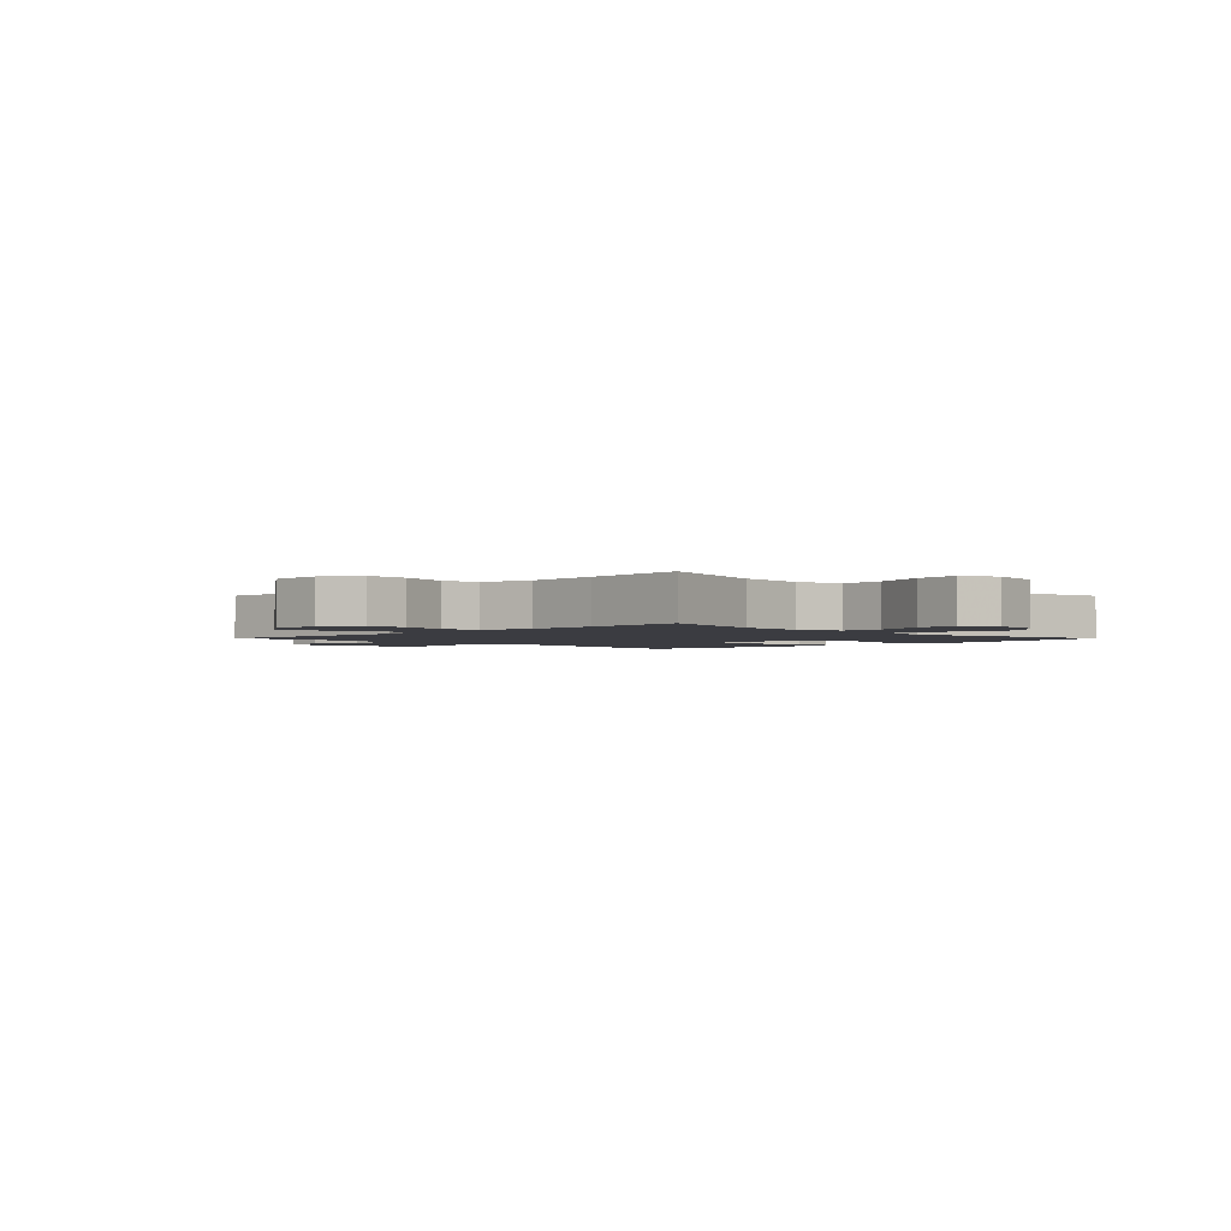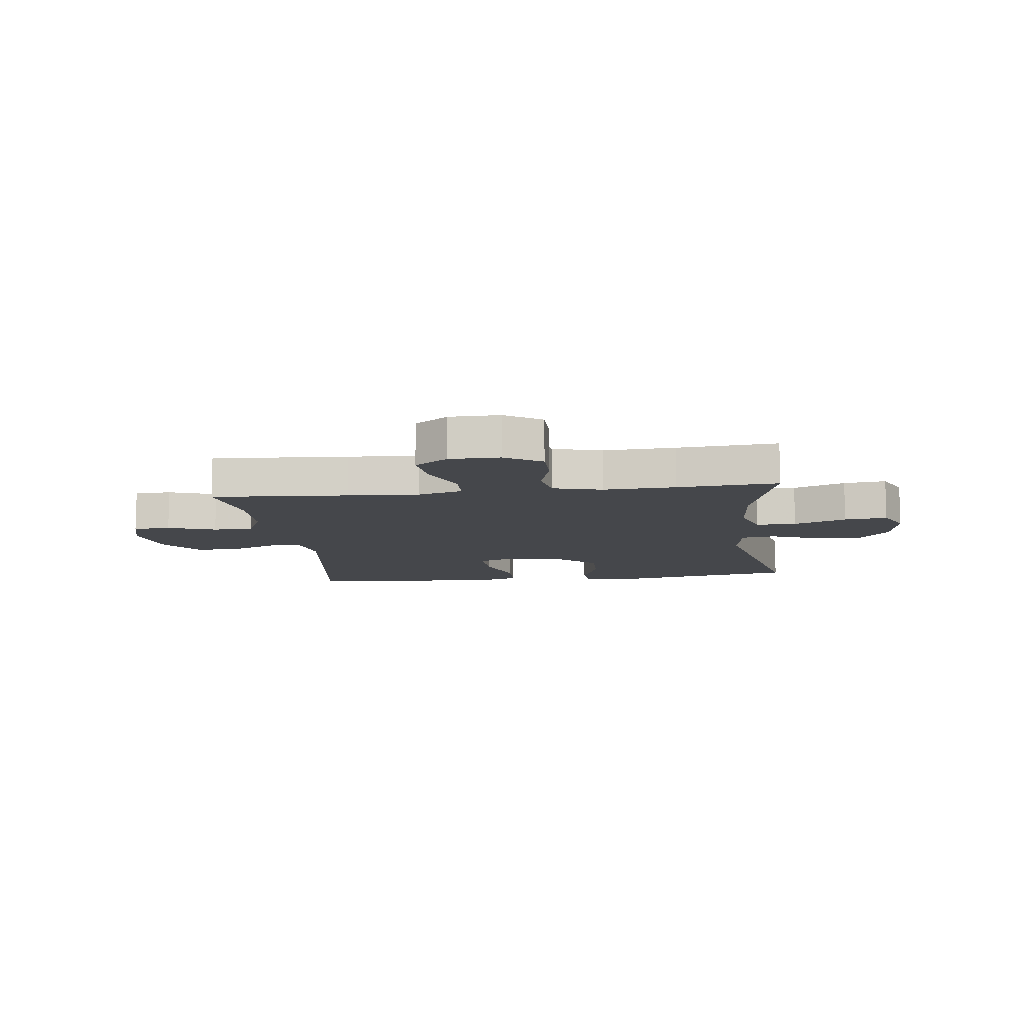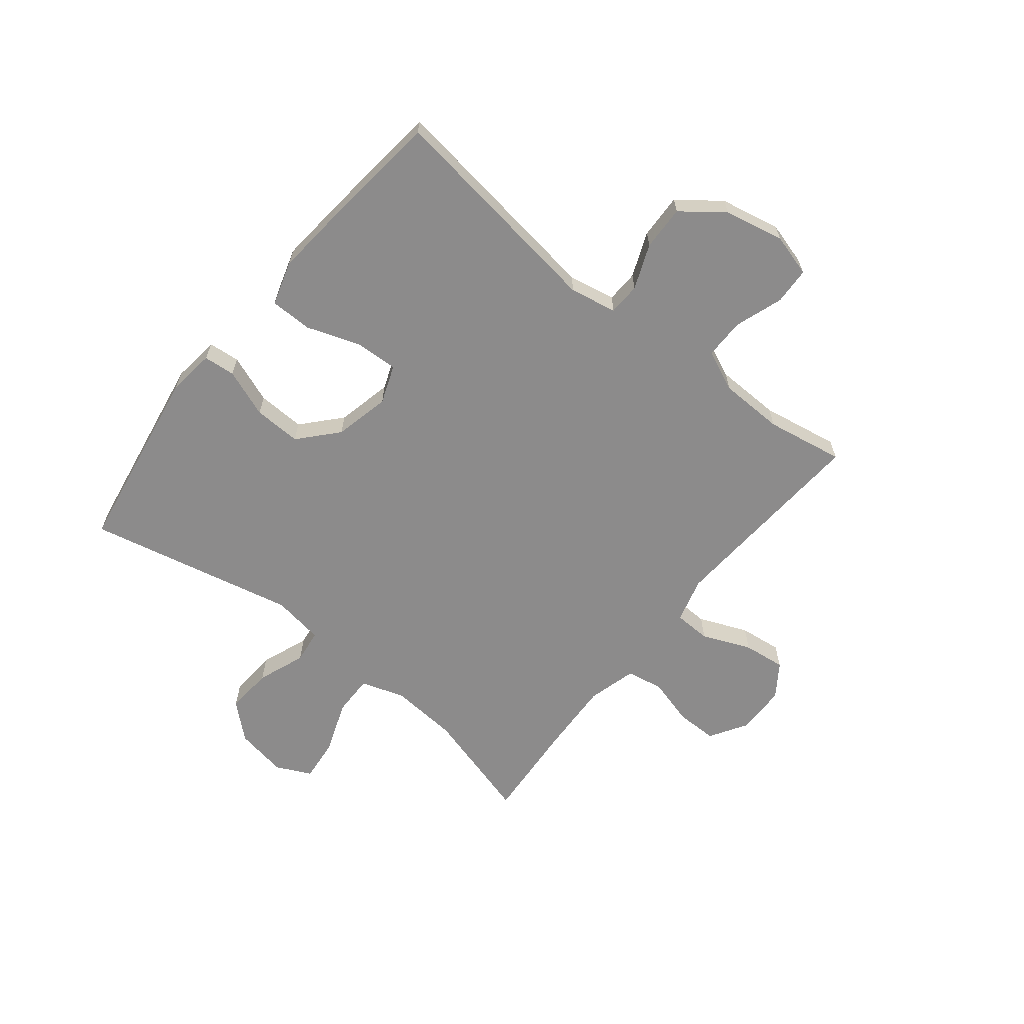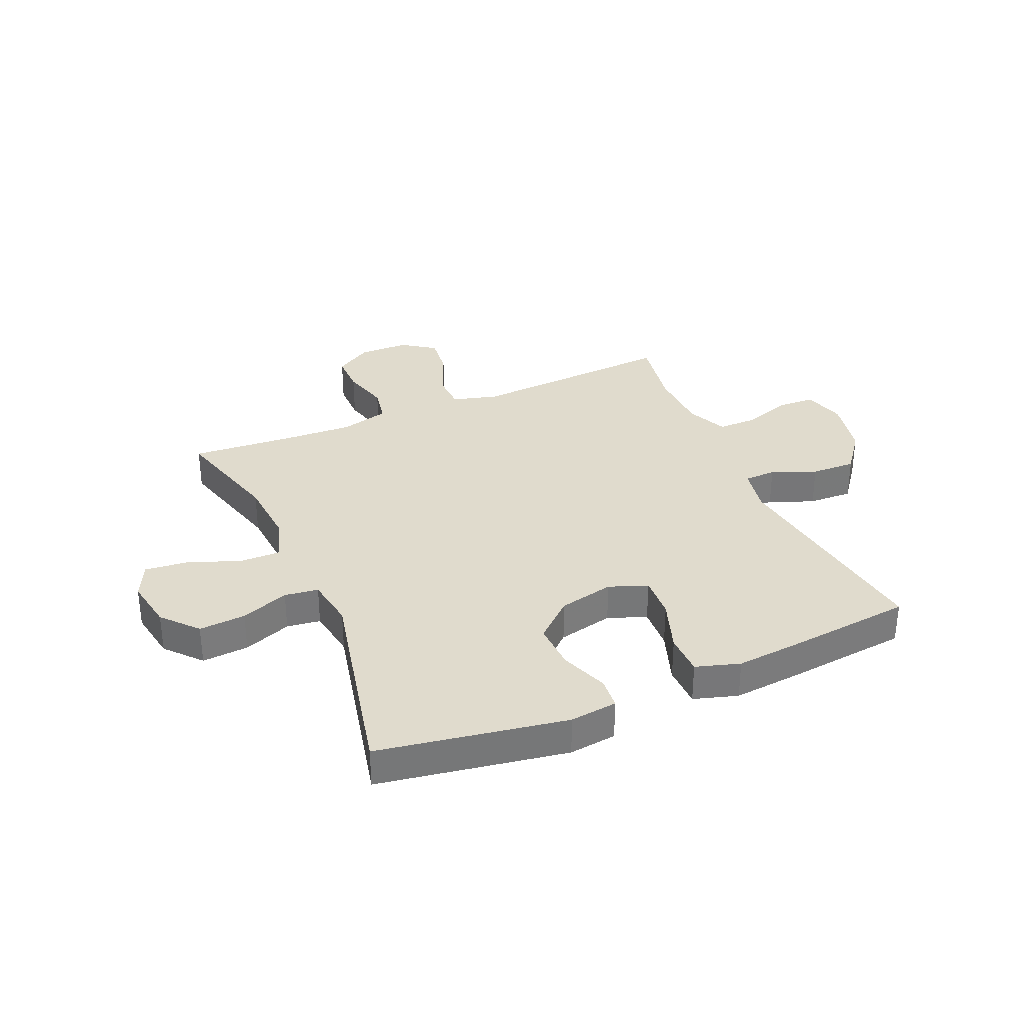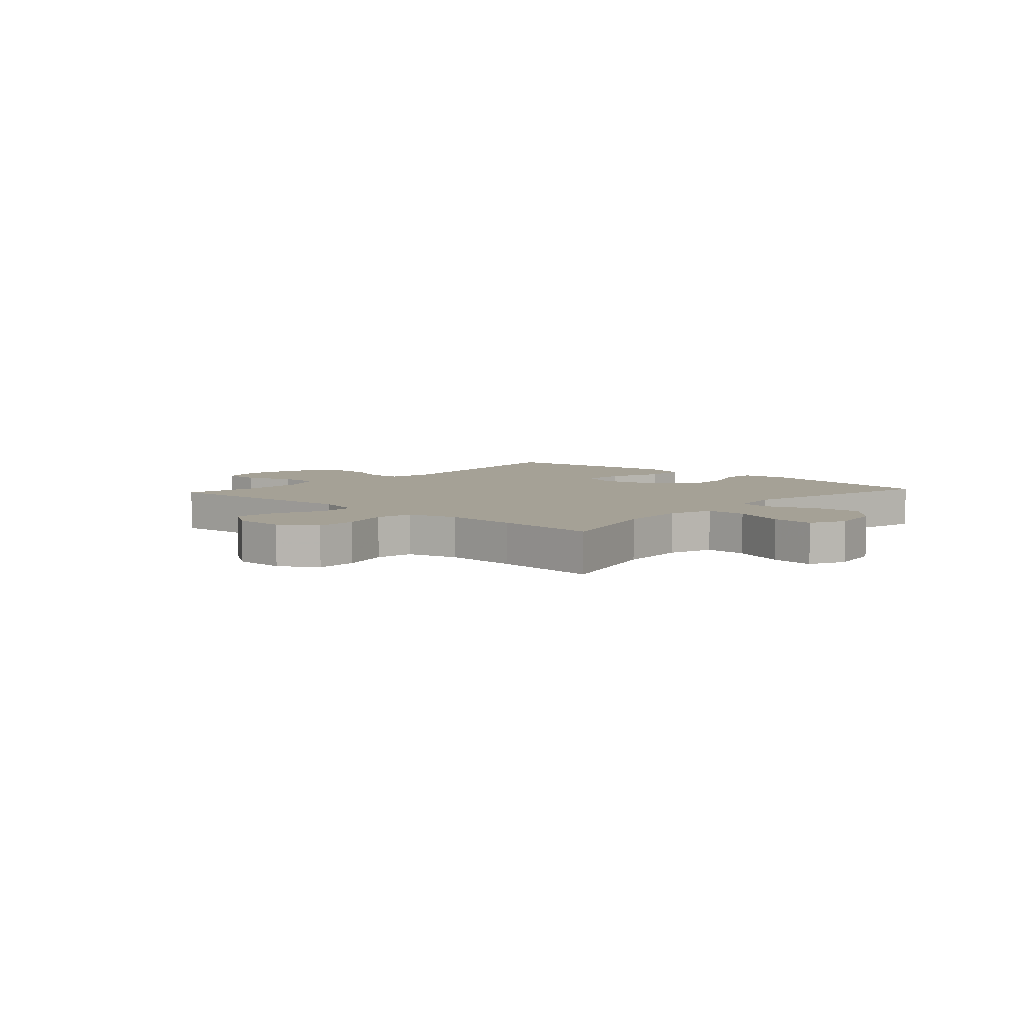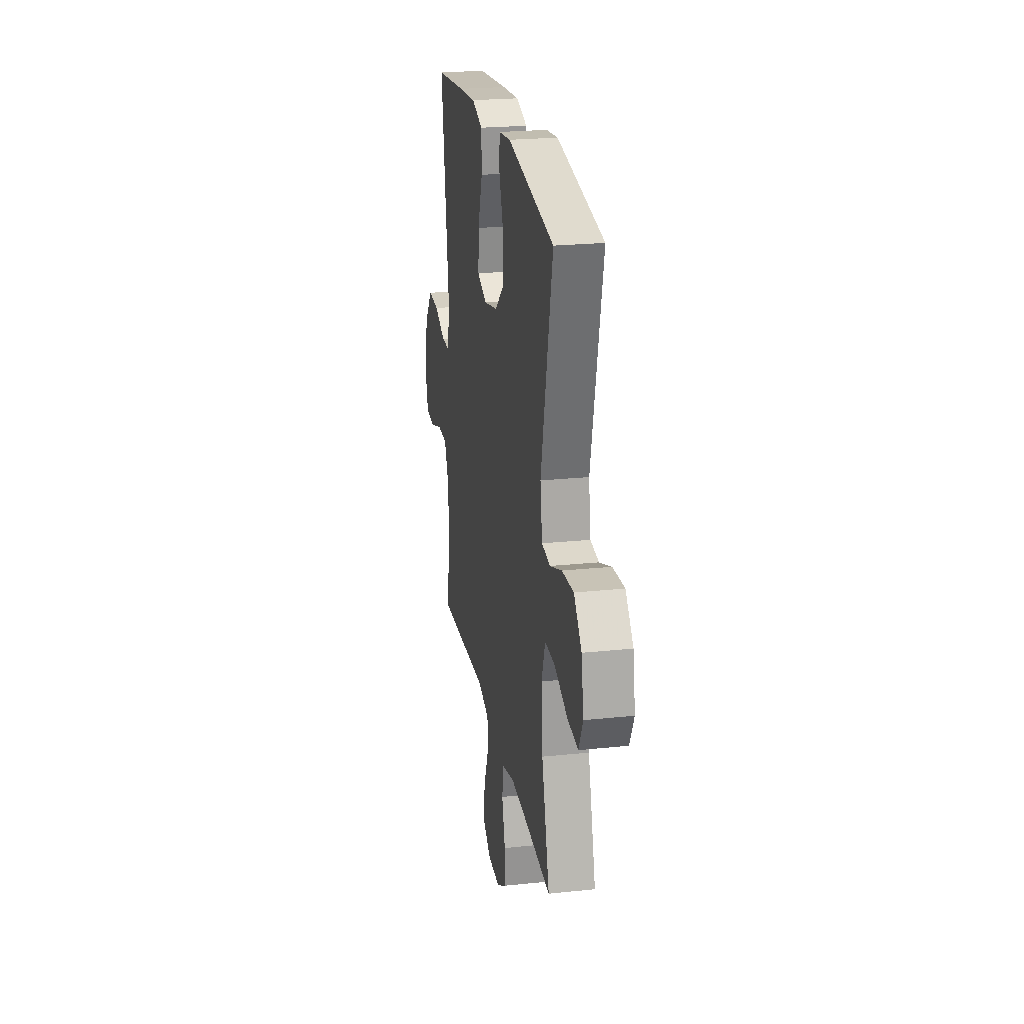
<metadata>
{"format":"obj","ext":"obj","renderer":"f3d","projection":"perspective","resolution":1024,"background":"white","views":[{"elev":-2.2,"azim":-135.1,"up":"+Y"},{"elev":-10.6,"azim":-173.0,"up":"+Y"},{"elev":-64.0,"azim":51.2,"up":"+Y"},{"elev":33.2,"azim":-23.4,"up":"+Y"},{"elev":6.0,"azim":-138.0,"up":"+Y"},{"elev":23.6,"azim":-100.0,"up":"+Z"}]}
</metadata>
<code>
v 0.5 0.07 -0.5
v 0.257 0.07 -0.484
v 0.132 0.07 -0.476
v 0.052 0.07 -0.498
v 0.05 0.07 -0.563
v 0.086 0.07 -0.649
v 0.095 0.07 -0.724
v 0.036 0.07 -0.765
v -0.053 0.07 -0.766
v -0.118 0.07 -0.726
v -0.118 0.07 -0.653
v -0.095 0.07 -0.569
v -0.107 0.07 -0.504
v -0.194 0.07 -0.481
v -0.322 0.07 -0.487
v -0.5 0.07 -0.5
v -0.444 0.07 -0.299
v -0.435 0.07 -0.179
v -0.46 0.07 -0.102
v -0.532 0.07 -0.103
v -0.625 0.07 -0.138
v -0.701 0.07 -0.146
v -0.731 0.07 -0.084
v -0.715 0.07 0.008
v -0.66 0.07 0.07
v -0.577 0.07 0.064
v -0.492 0.07 0.032
v -0.432 0.07 0.04
v -0.418 0.07 0.131
v -0.5 0.07 0.5
v -0.167 0.07 0.556
v -0.083 0.07 0.546
v -0.078 0.07 0.49
v -0.11 0.07 0.405
v -0.113 0.07 0.321
v -0.046 0.07 0.261
v 0.052 0.07 0.239
v 0.12 0.07 0.265
v 0.116 0.07 0.341
v 0.083 0.07 0.436
v 0.084 0.07 0.51
v 0.162 0.07 0.534
v 0.284 0.07 0.523
v 0.5 0.07 0.5
v 0.445 0.07 0.101
v 0.461 0.07 0.018
v 0.518 0.07 0.016
v 0.597 0.07 0.048
v 0.676 0.07 0.051
v 0.732 0.07 -0.022
v 0.754 0.07 -0.128
v 0.733 0.07 -0.203
v 0.667 0.07 -0.206
v 0.582 0.07 -0.177
v 0.511 0.07 -0.177
v 0.479 0.07 -0.249
v 0.476 0.07 -0.363
v 0.5 0 -0.5
v 0.257 0 -0.484
v 0.132 0 -0.476
v 0.052 0 -0.498
v 0.05 0 -0.563
v 0.086 0 -0.649
v 0.095 0 -0.724
v 0.036 0 -0.765
v -0.053 0 -0.766
v -0.118 0 -0.726
v -0.118 0 -0.653
v -0.095 0 -0.569
v -0.107 0 -0.504
v -0.194 0 -0.481
v -0.322 0 -0.487
v -0.5 0 -0.5
v -0.444 0 -0.299
v -0.435 0 -0.179
v -0.46 0 -0.102
v -0.532 0 -0.103
v -0.625 0 -0.138
v -0.701 0 -0.146
v -0.731 0 -0.084
v -0.715 0 0.008
v -0.66 0 0.07
v -0.577 0 0.064
v -0.492 0 0.032
v -0.432 0 0.04
v -0.418 0 0.131
v -0.5 0 0.5
v -0.167 0 0.556
v -0.083 0 0.546
v -0.078 0 0.49
v -0.11 0 0.405
v -0.113 0 0.321
v -0.046 0 0.261
v 0.052 0 0.239
v 0.12 0 0.265
v 0.116 0 0.341
v 0.083 0 0.436
v 0.084 0 0.51
v 0.162 0 0.534
v 0.284 0 0.523
v 0.5 0 0.5
v 0.445 0 0.101
v 0.461 0 0.018
v 0.518 0 0.016
v 0.597 0 0.048
v 0.676 0 0.051
v 0.732 0 -0.022
v 0.754 0 -0.128
v 0.733 0 -0.203
v 0.667 0 -0.206
v 0.582 0 -0.177
v 0.511 0 -0.177
v 0.479 0 -0.249
v 0.476 0 -0.363
f 51 52 53 54
f 51 54 55
f 50 51 55
f 47 48 49 50
f 46 47 50 55
f 42 43 44 45
f 42 45 46
f 39 40 41 42
f 38 39 42 46
f 37 38 46 55
f 31 32 33 34
f 29 30 31 34
f 28 29 34 35
f 24 25 26 27
f 22 23 24 27
f 20 21 22 27
f 19 20 27 28
f 18 19 28 35
f 15 16 17
f 14 15 17 18
f 13 14 18 35
f 9 10 11 12
f 5 6 7 8
f 4 5 8 9
f 57 1 2
f 56 57 2 3
f 36 37 55 56
f 4 9 12 13
f 13 35 36 56
f 3 4 13 56
f 111 110 109 108
f 112 111 108
f 112 108 107
f 107 106 105 104
f 112 107 104 103
f 102 101 100 99
f 103 102 99
f 99 98 97 96
f 103 99 96 95
f 112 103 95 94
f 91 90 89 88
f 91 88 87 86
f 92 91 86 85
f 84 83 82 81
f 84 81 80 79
f 84 79 78 77
f 85 84 77 76
f 92 85 76 75
f 74 73 72
f 75 74 72 71
f 92 75 71 70
f 69 68 67 66
f 65 64 63 62
f 66 65 62 61
f 59 58 114
f 60 59 114 113
f 113 112 94 93
f 70 69 66 61
f 113 93 92 70
f 113 70 61 60
f 1 58 59 2
f 2 59 60 3
f 3 60 61 4
f 4 61 62 5
f 5 62 63 6
f 6 63 64 7
f 7 64 65 8
f 8 65 66 9
f 9 66 67 10
f 10 67 68 11
f 11 68 69 12
f 12 69 70 13
f 13 70 71 14
f 14 71 72 15
f 15 72 73 16
f 16 73 74 17
f 17 74 75 18
f 18 75 76 19
f 19 76 77 20
f 20 77 78 21
f 21 78 79 22
f 22 79 80 23
f 23 80 81 24
f 24 81 82 25
f 25 82 83 26
f 26 83 84 27
f 27 84 85 28
f 28 85 86 29
f 29 86 87 30
f 30 87 88 31
f 31 88 89 32
f 32 89 90 33
f 33 90 91 34
f 34 91 92 35
f 35 92 93 36
f 36 93 94 37
f 37 94 95 38
f 38 95 96 39
f 39 96 97 40
f 40 97 98 41
f 41 98 99 42
f 42 99 100 43
f 43 100 101 44
f 44 101 102 45
f 45 102 103 46
f 46 103 104 47
f 47 104 105 48
f 48 105 106 49
f 49 106 107 50
f 50 107 108 51
f 51 108 109 52
f 52 109 110 53
f 53 110 111 54
f 54 111 112 55
f 55 112 113 56
f 56 113 114 57
f 57 114 58 1

</code>
